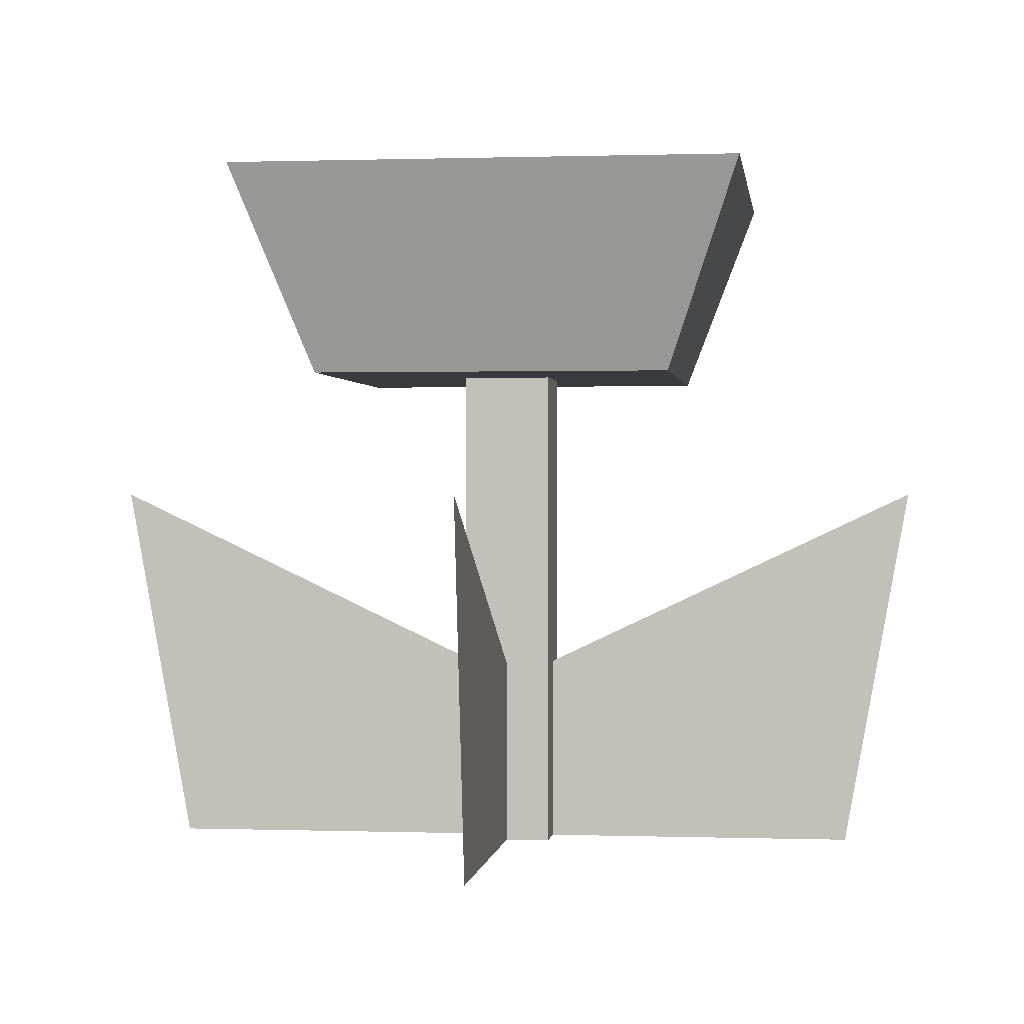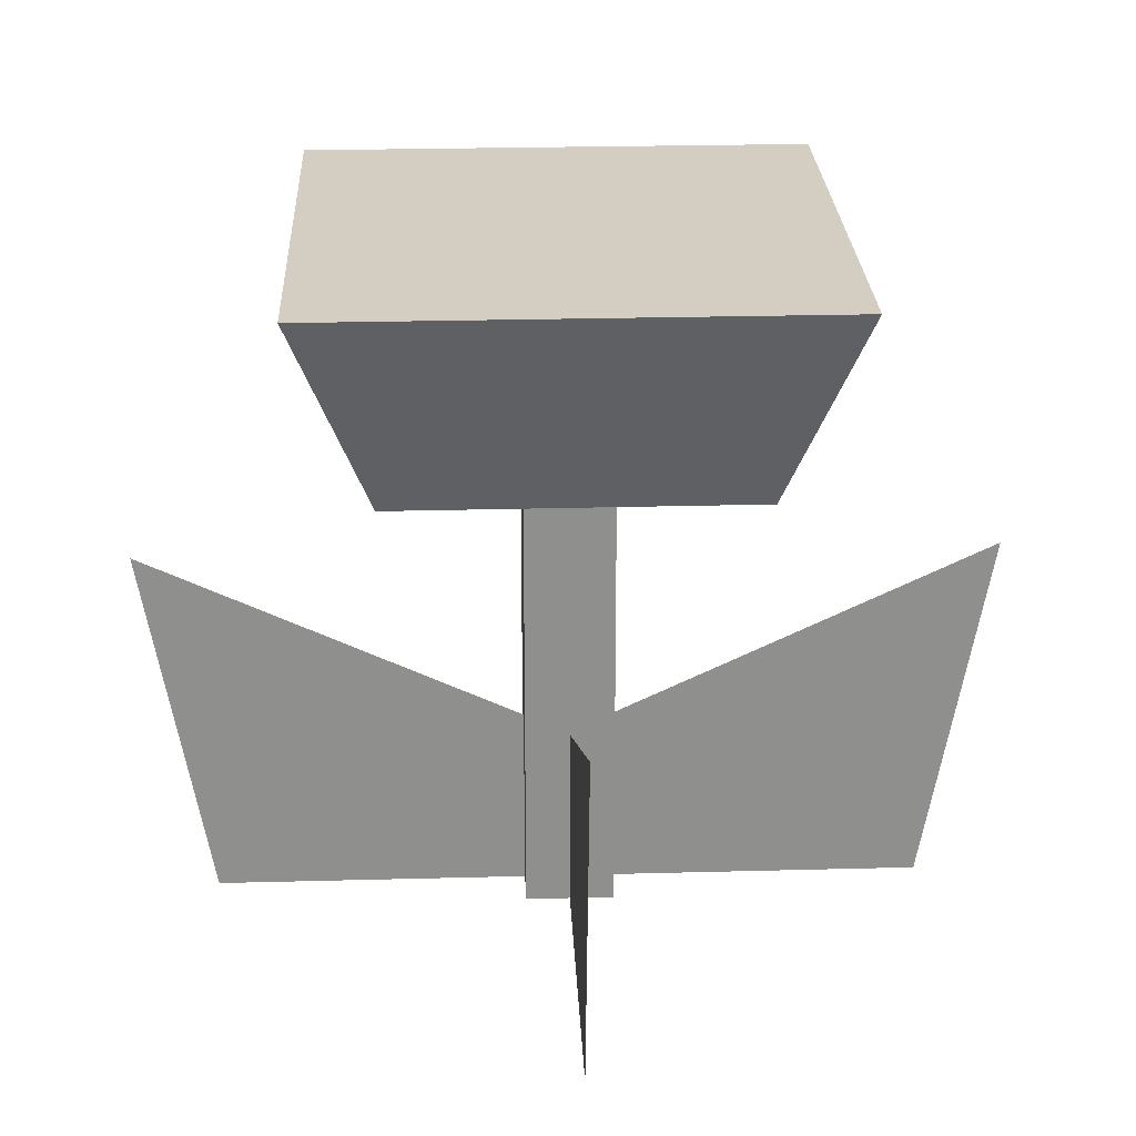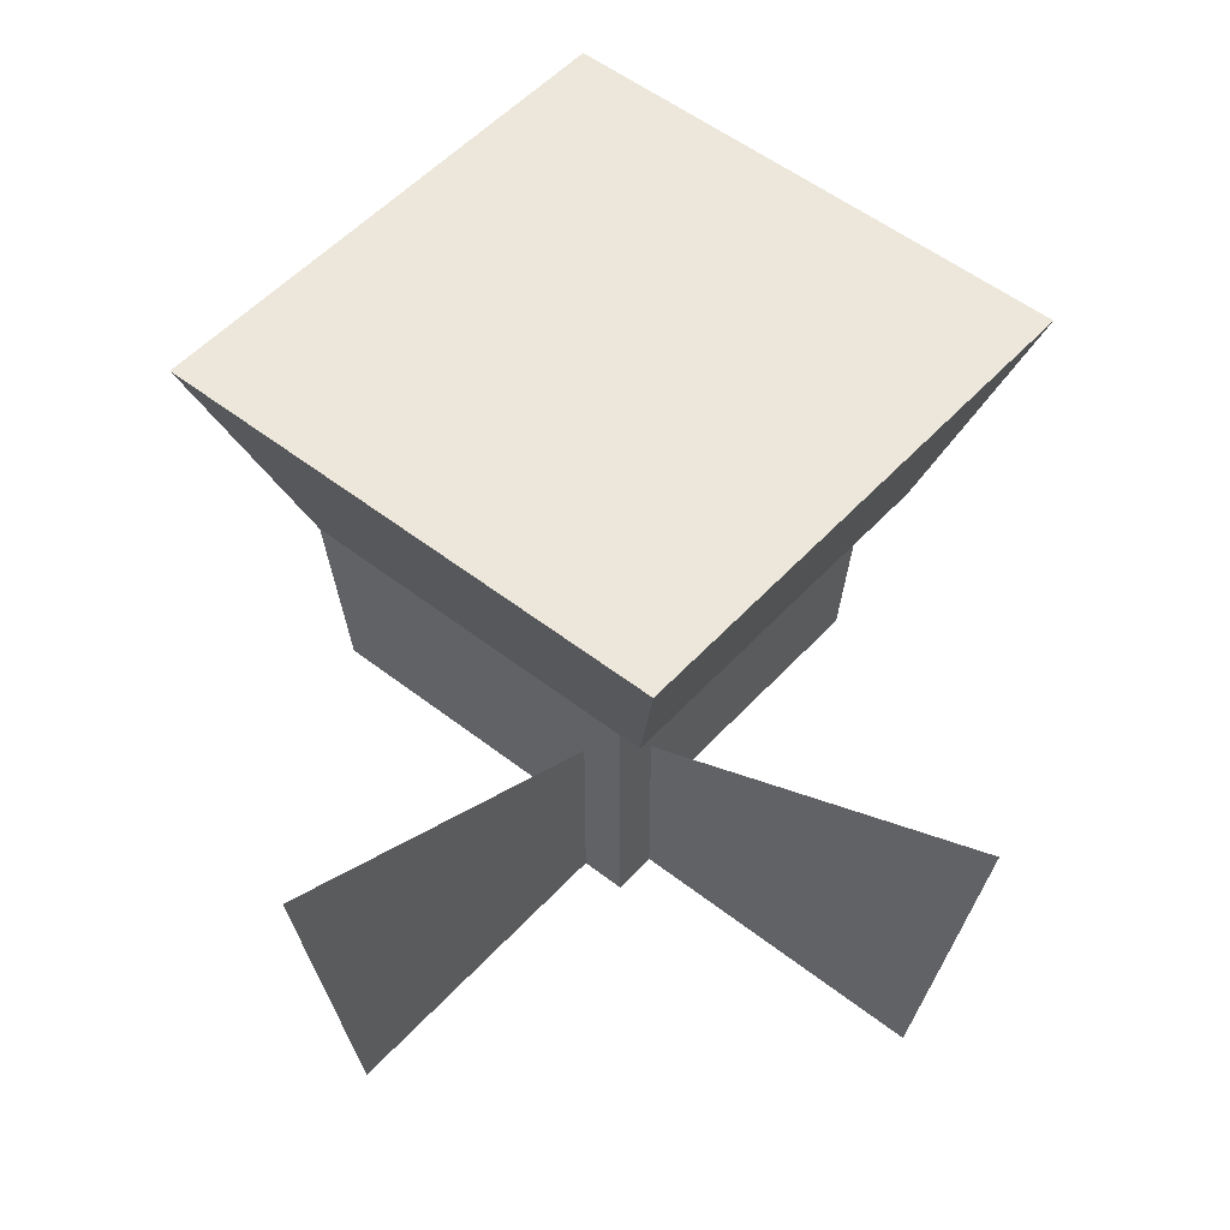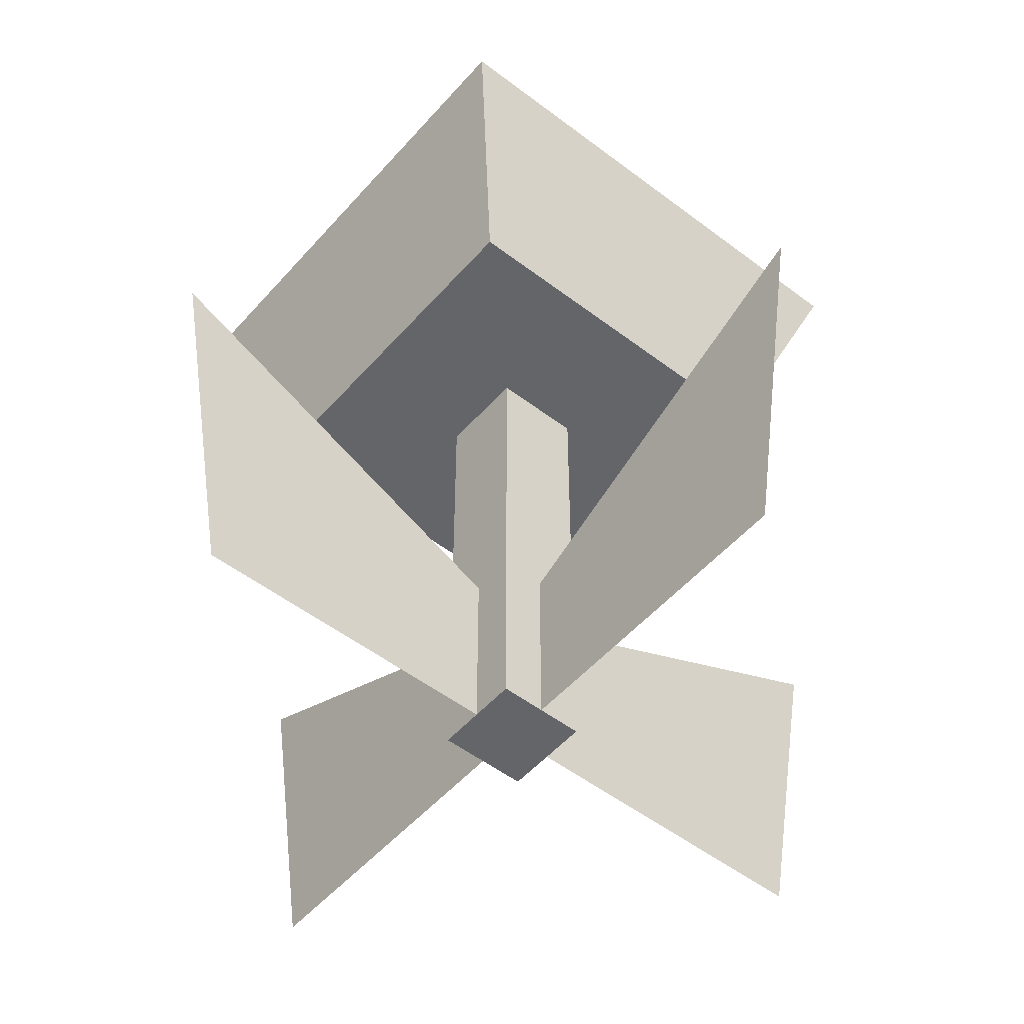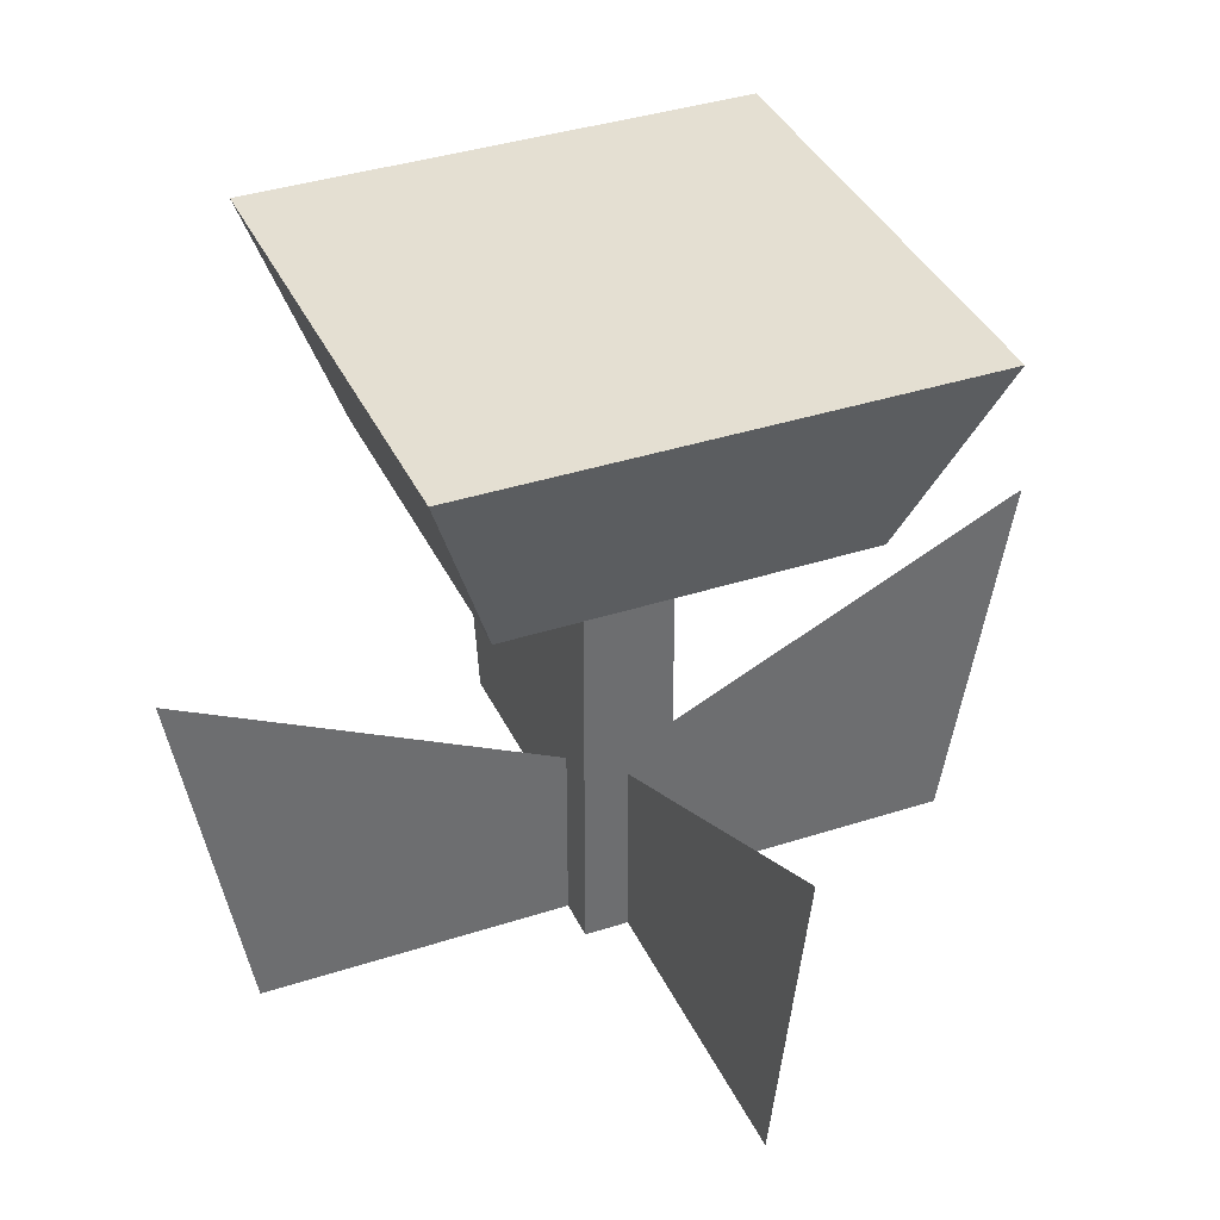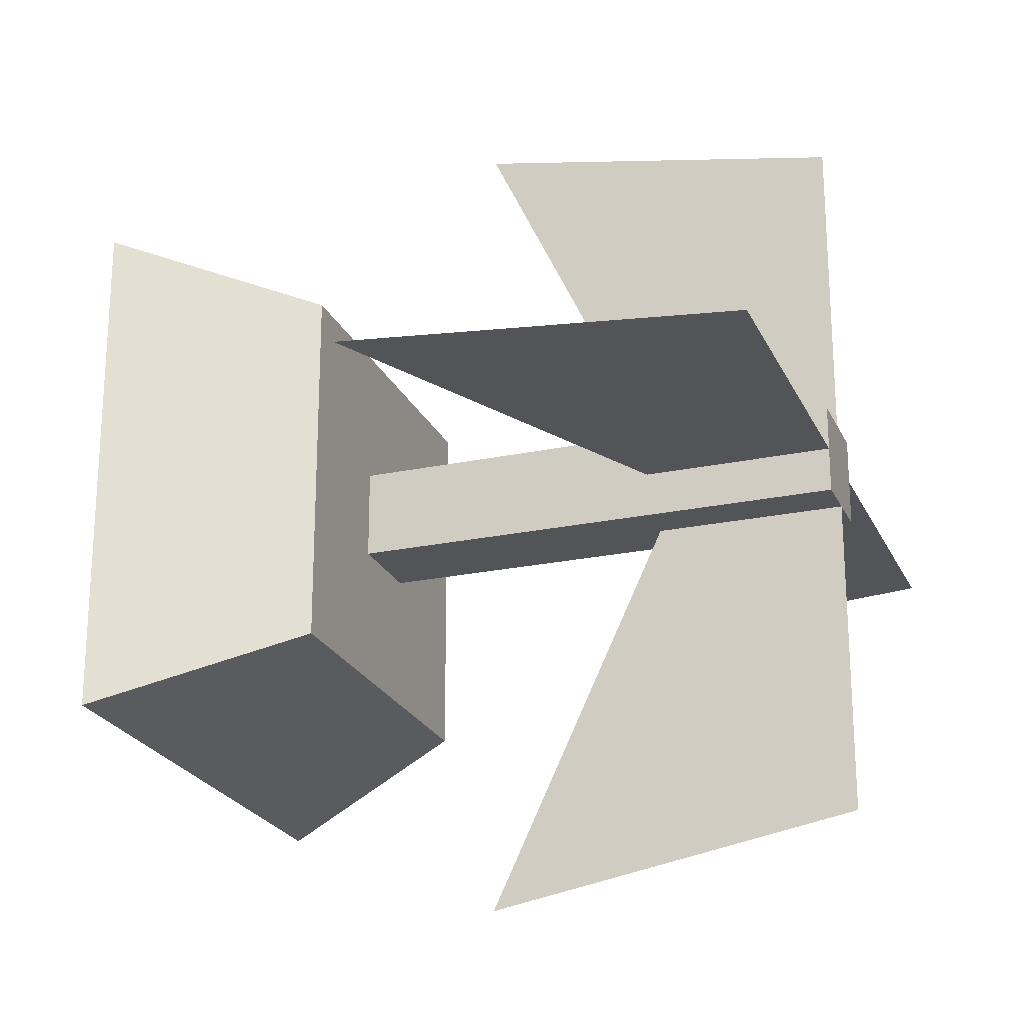
<metadata>
{"format":"obj","ext":"obj","renderer":"f3d","projection":"perspective","resolution":1024,"background":"white","views":[{"elev":0.4,"azim":-82.8,"up":"+Y"},{"elev":25.0,"azim":-2.5,"up":"+Y"},{"elev":51.3,"azim":-49.5,"up":"+Y"},{"elev":-51.4,"azim":140.3,"up":"+Y"},{"elev":37.2,"azim":-112.8,"up":"+Y"},{"elev":-23.1,"azim":-70.2,"up":"+Z"}]}
</metadata>
<code>
o Mesh3_Flower_Yellow_Model
v 0.02541 -1.1 0.02541
v 0 -1.1 0.02541
v -0.02541 -1.1 0.02541
v -0.02541 -1.1 0
v -0.02541 -1.1 -0.02541
v 0 -1.1 -0.02541
v 0.02541 -1.1 -0.02541
v 0.02541 -1.1 0
v 0.02541 -0.8179 -0.02541
v 0.02541 -0.8179 0.02541
v -0.02541 -0.8179 0.02541
v -0.02541 -0.8179 -0.02541
v 0.1032 -0.8179 -0.1032
v -0.1032 -0.8179 -0.1032
v -0.1032 -0.8179 0.1032
v 0.1032 -0.8179 0.1032
v -0.1455 -0.7 -0.1455
v 0.1455 -0.7 -0.1455
v 0.1455 -0.7 0.1455
v -0.1455 -0.7 0.1455
v 0 -0.8891 -0.243
v 0 -0.9922 -0.02541
v 0 -1.1 -0.02541
v 0 -1.1 -0.205
v -0.243 -0.8891 0
v -0.02541 -0.9922 0
v -0.02541 -1.1 0
v -0.205 -1.1 0
v 0 -1.1 0.205
v 0 -1.1 0.02541
v 0 -0.9922 0.02541
v 0 -0.8891 0.243
v 0.205 -1.1 0
v 0.02541 -1.1 0
v 0.02541 -0.9922 0
v 0.243 -0.8891 0
v 0 -0.8891 -0.243
v 0 -0.9922 -0.02541
v 0 -1.1 -0.02541
v 0 -1.1 -0.205
v -0.243 -0.8891 0
v -0.02541 -0.9922 0
v -0.02541 -1.1 0
v -0.205 -1.1 0
v 0 -1.1 0.205
v 0 -1.1 0.02541
v 0 -0.9922 0.02541
v 0 -0.8891 0.243
v 0.205 -1.1 0
v 0.02541 -1.1 0
v 0.02541 -0.9922 0
v 0.243 -0.8891 0
f 1 2 3 4 5 6 7 8
f 9 10 1 8 7
f 10 11 3 2 1
f 11 12 5 4 3
f 12 9 7 6 5
f 21 24 23 22
f 25 28 27 26
f 29 32 31 30
f 33 34 35 36
f 37 38 39 40
f 41 42 43 44
f 45 46 47 48
f 49 52 51 50
f 12 13 9
f 12 14 13
f 14 12 15
f 11 15 12
f 15 11 16
f 16 11 10
f 16 10 13
f 9 13 10
f 14 17 18 13
f 16 13 18 19
f 19 18 17 20
f 20 17 14 15
f 16 19 20 15

</code>
